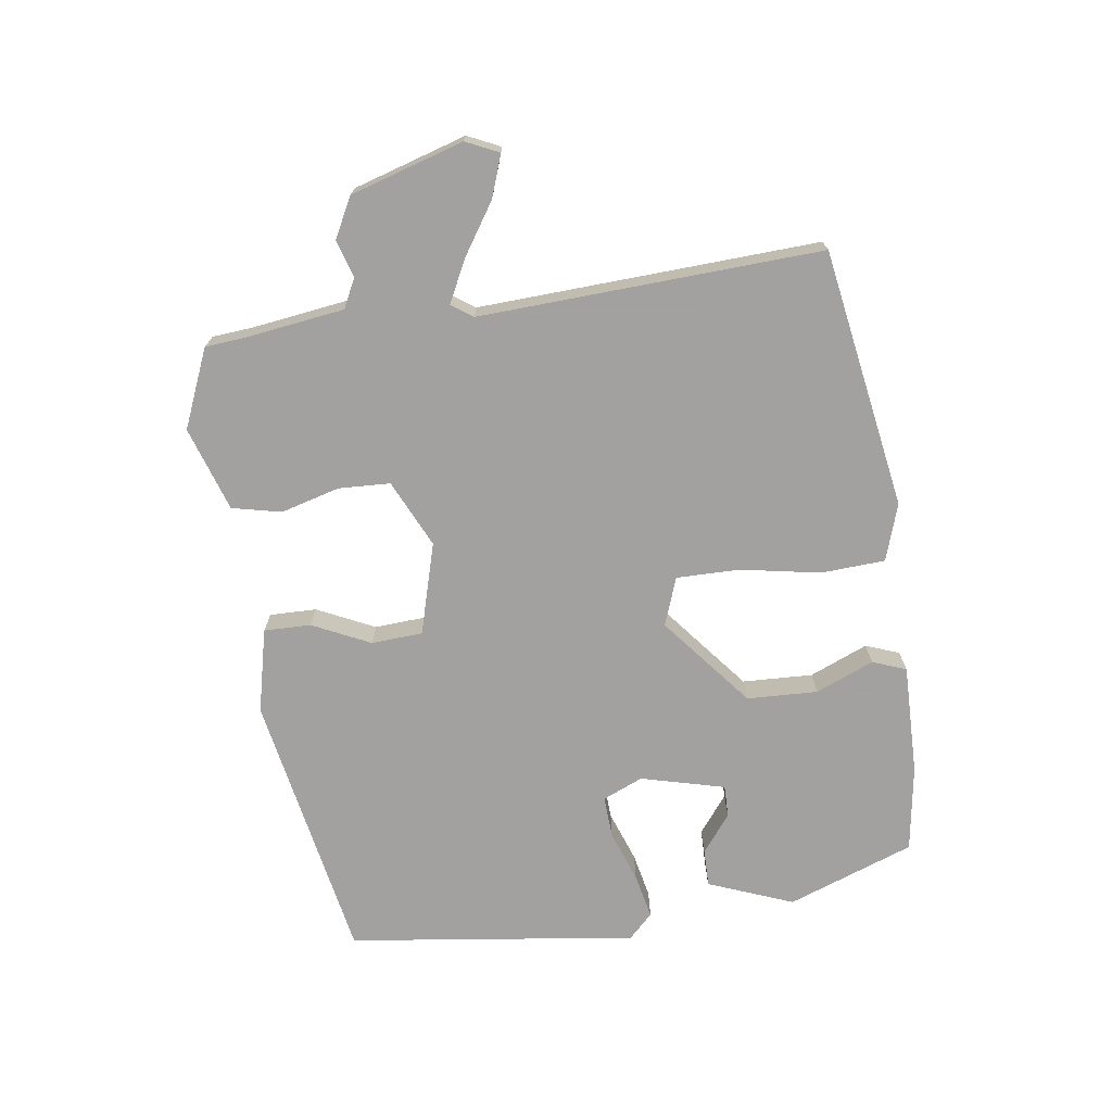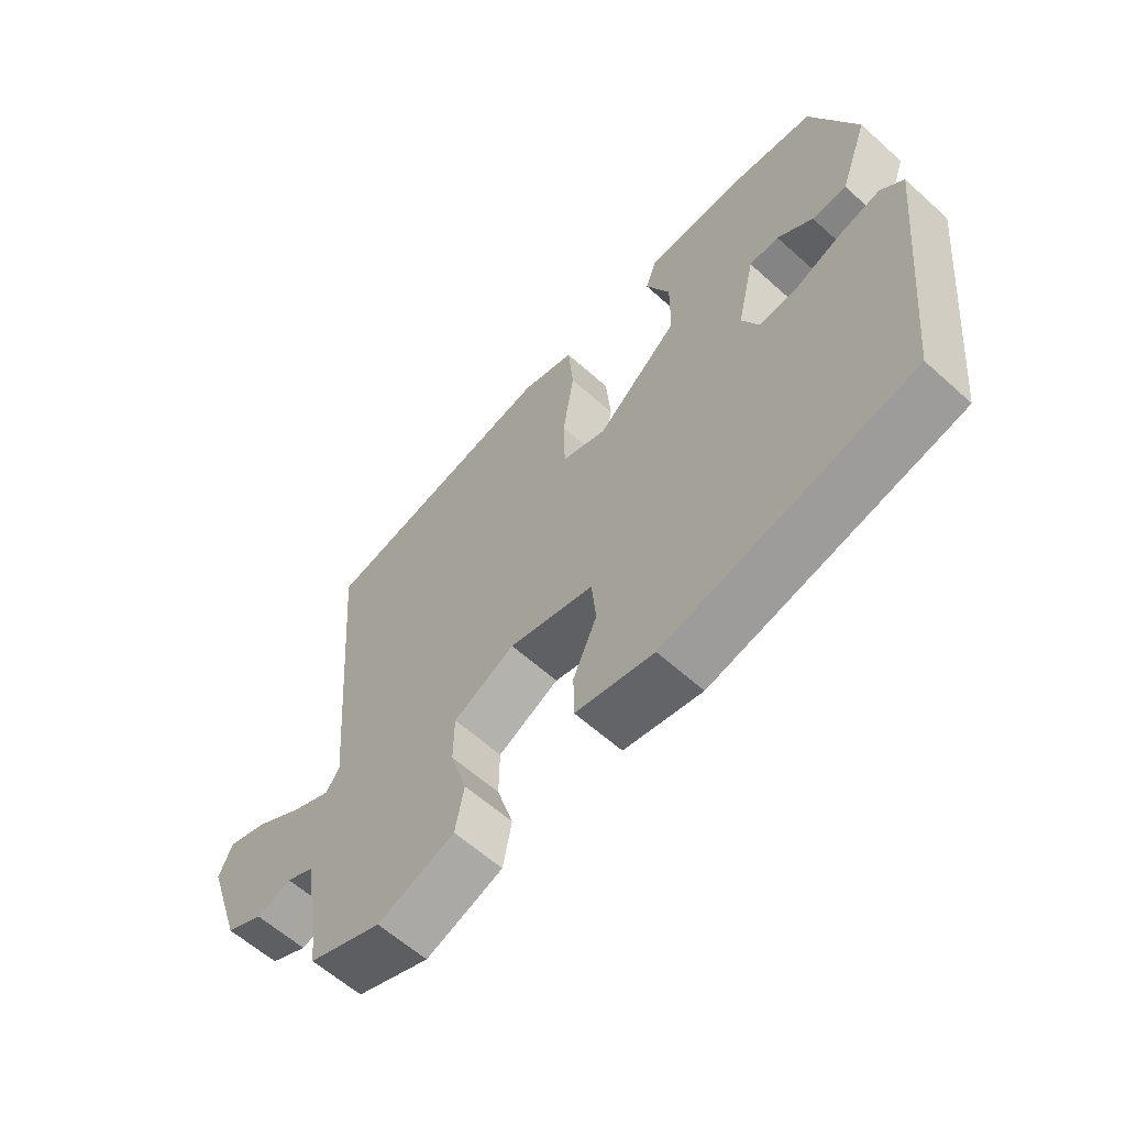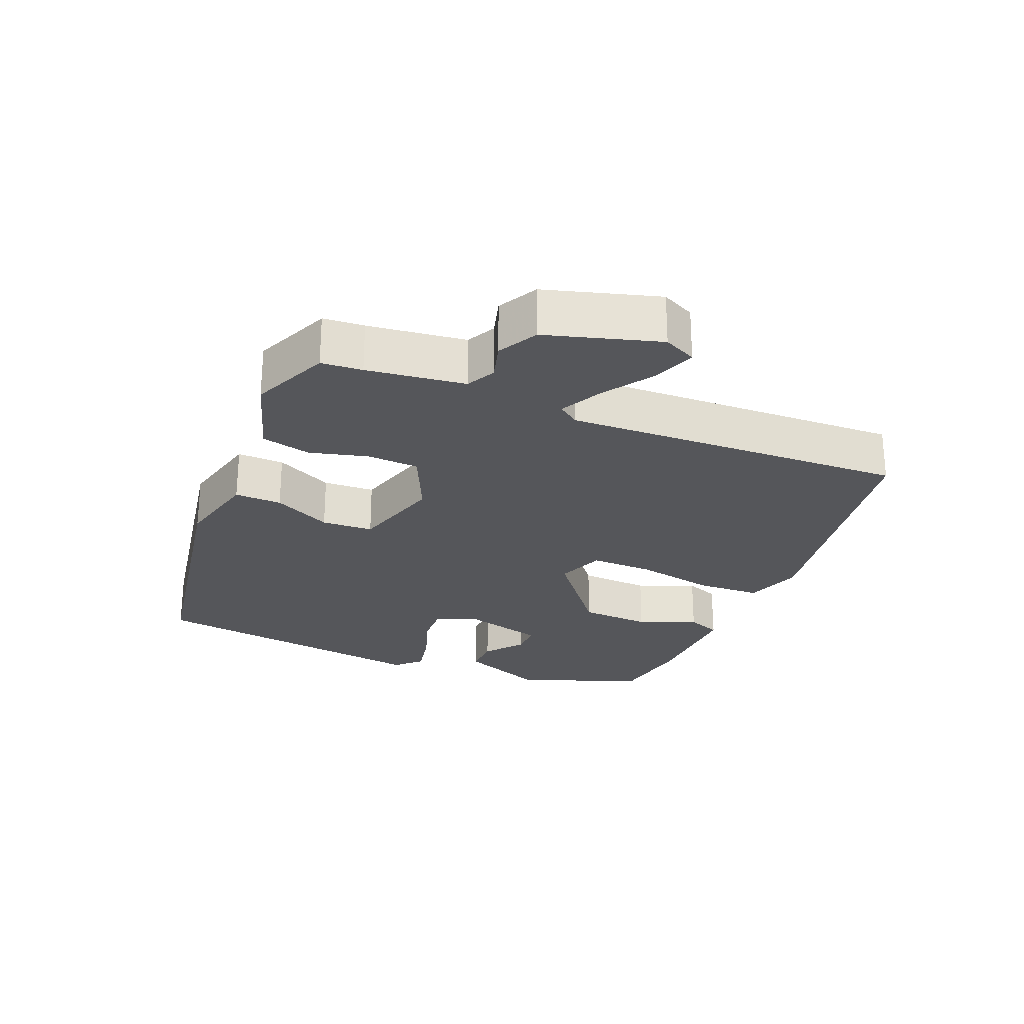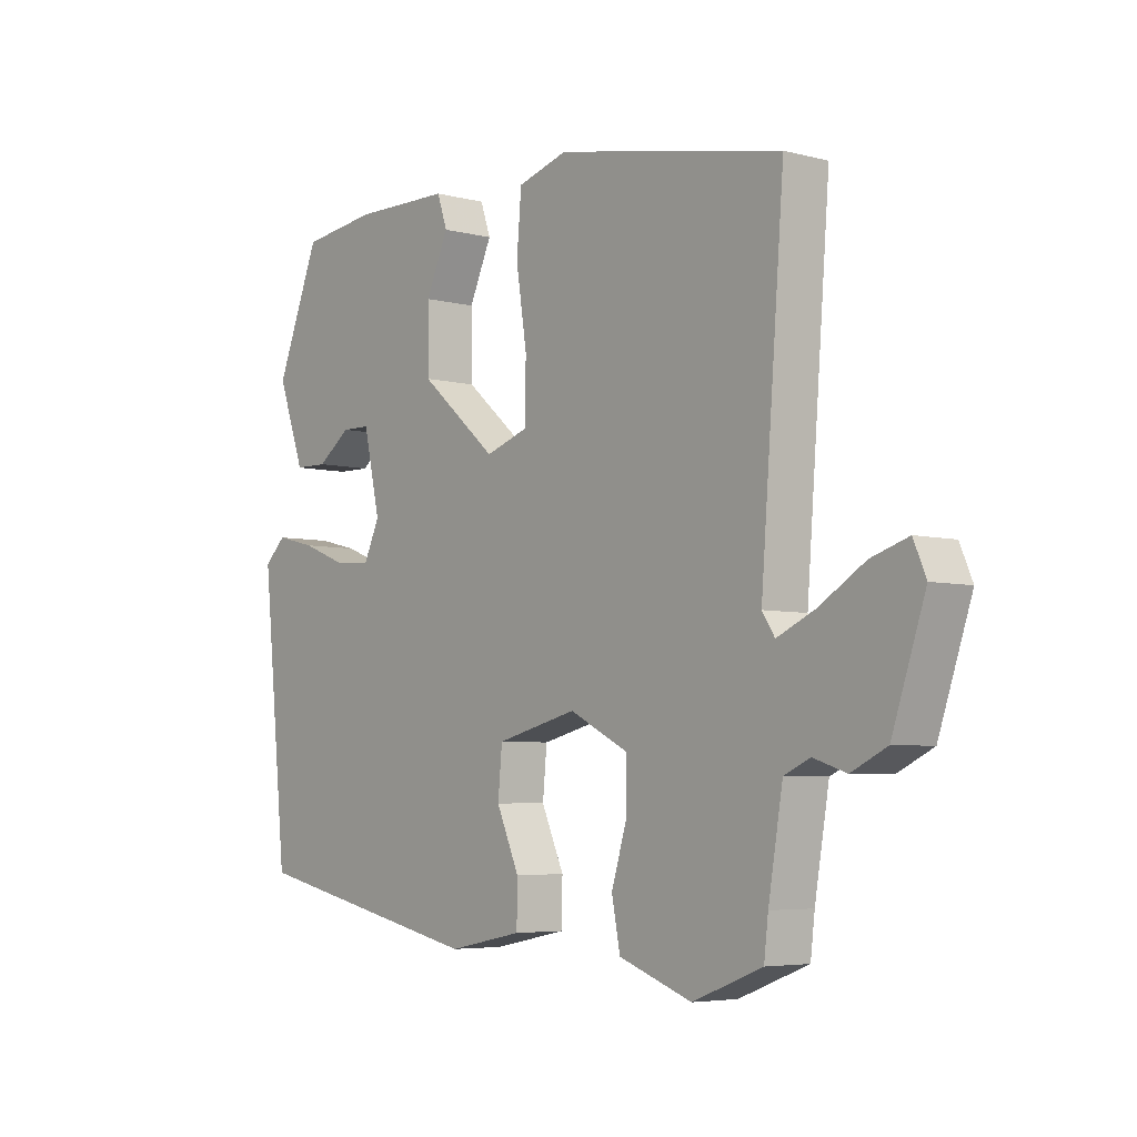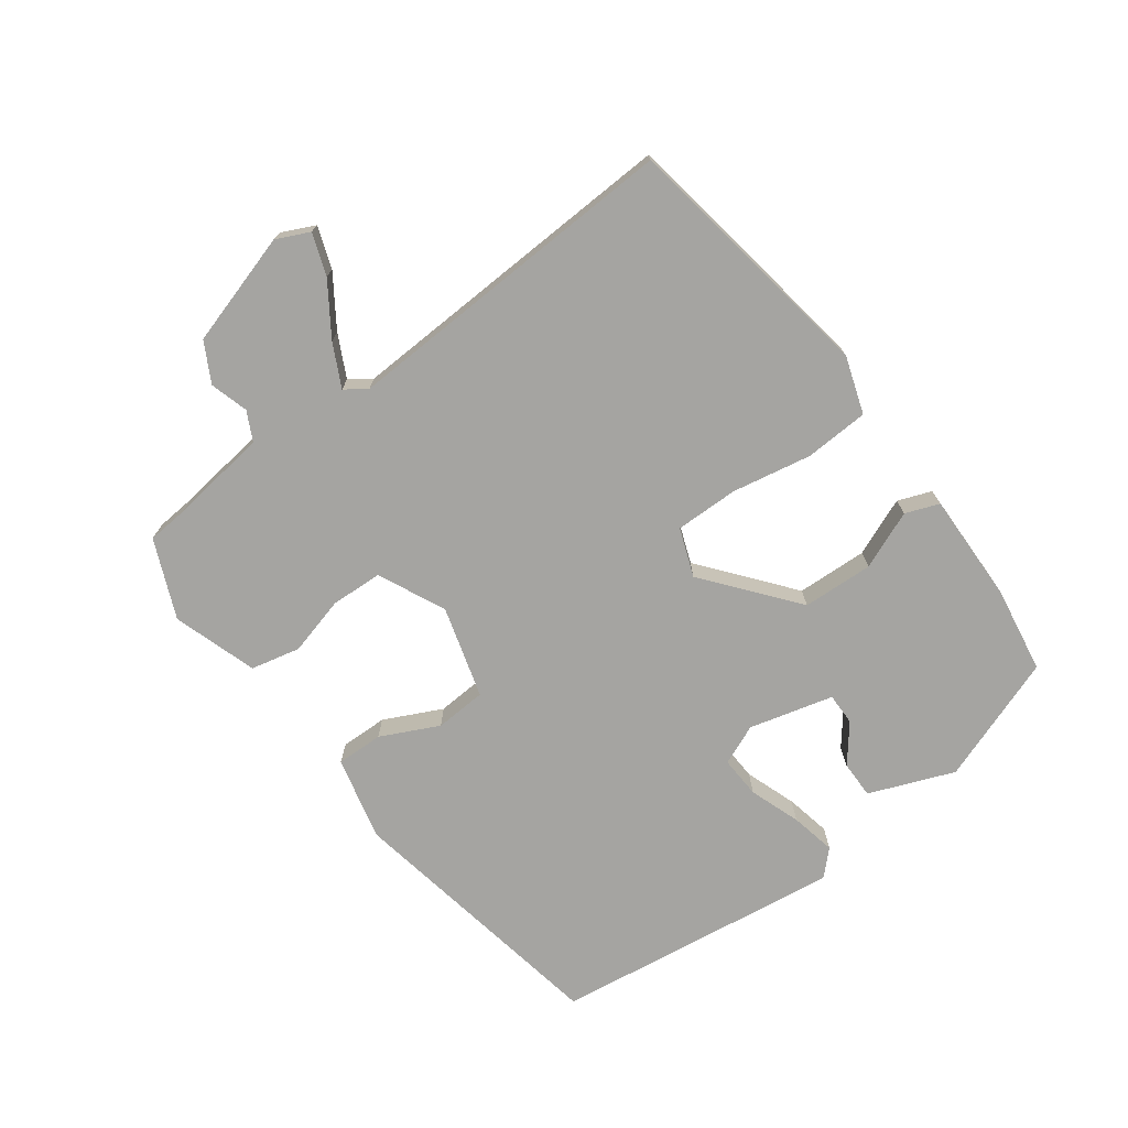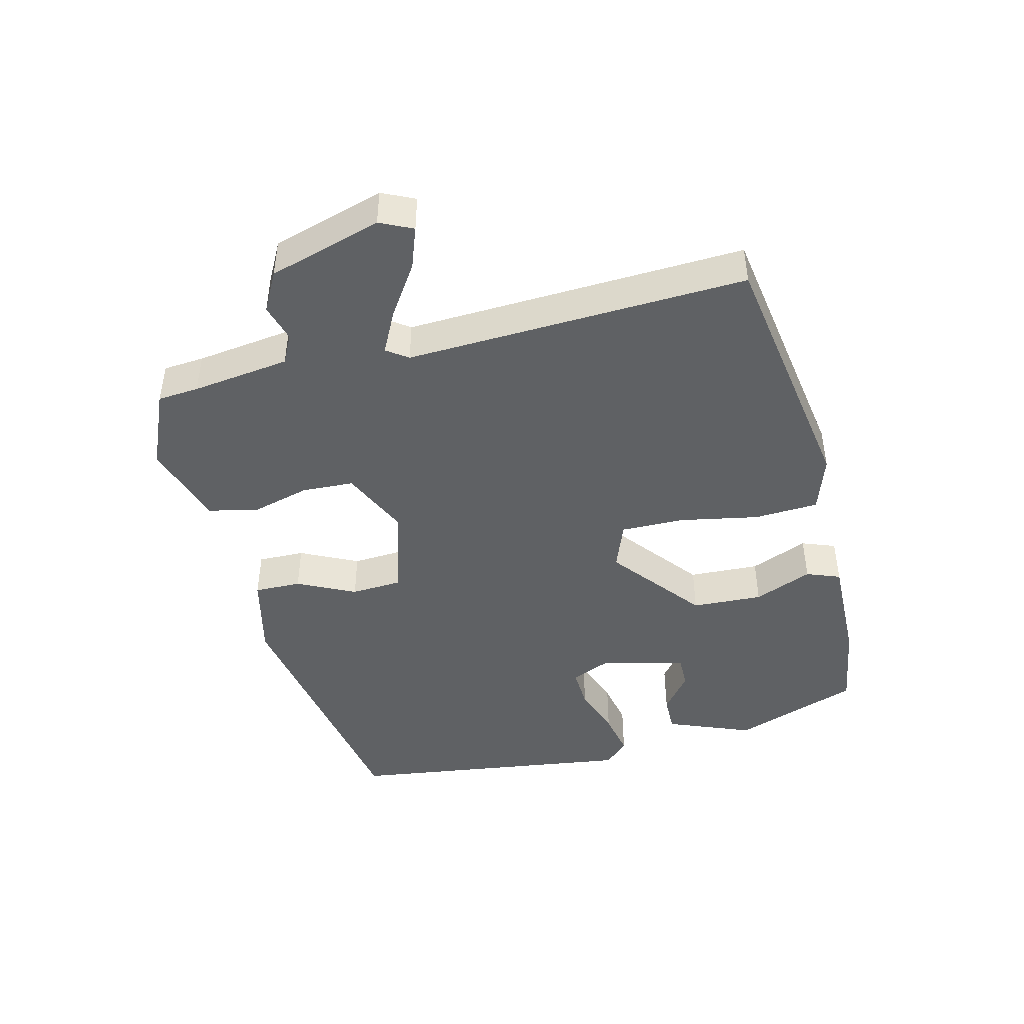
<metadata>
{"format":"obj","ext":"obj","renderer":"f3d","projection":"perspective","resolution":1024,"background":"white","views":[{"elev":-72.3,"azim":-83.6,"up":"+Y"},{"elev":-60.6,"azim":47.4,"up":"+Z"},{"elev":-25.9,"azim":-114.7,"up":"+Y"},{"elev":-5.1,"azim":-129.3,"up":"+Z"},{"elev":-73.4,"azim":-55.4,"up":"+Y"},{"elev":-45.4,"azim":-78.0,"up":"+Y"}]}
</metadata>
<code>
v -0.515 0.07 0.438
v -0.137 0.07 0.512
v -0.053 0.07 0.487
v -0.045 0.07 0.393
v -0.063 0.07 0.276
v -0.061 0.07 0.183
v 0.01 0.07 0.159
v 0.139 0.07 0.27
v 0.14 0.07 0.374
v 0.102 0.07 0.458
v 0.119 0.07 0.508
v 0.281 0.07 0.51
v 0.408 0.07 0.494
v 0.481 0.07 0.311
v 0.436 0.07 0.185
v 0.381 0.07 0.184
v 0.325 0.07 0.225
v 0.278 0.07 0.224
v 0.25 0.07 0.1
v 0.277 0.07 0.042
v 0.338 0.07 0.047
v 0.412 0.07 0.076
v 0.478 0.07 0.092
v 0.514 0.07 0.058
v 0.471 0.07 -0.367
v 0.077 0.07 -0.452
v -0.047 0.07 -0.427
v -0.048 0.07 -0.358
v -0.01 0.07 -0.272
v -0.017 0.07 -0.197
v -0.152 0.07 -0.163
v -0.249 0.07 -0.212
v -0.25 0.07 -0.288
v -0.224 0.07 -0.373
v -0.238 0.07 -0.446
v -0.36 0.07 -0.49
v -0.476 0.07 -0.445
v -0.483 0.07 -0.385
v -0.507 0.07 -0.242
v -0.55 0.07 -0.222
v -0.605 0.07 -0.24
v -0.664 0.07 -0.211
v -0.719 0.07 -0.047
v -0.698 0.07 0.002
v -0.636 0.07 -0.018
v -0.56 0.07 -0.065
v -0.497 0.07 -0.094
v -0.476 0.07 -0.062
v -0.515 0 0.438
v -0.137 0 0.512
v -0.053 0 0.487
v -0.045 0 0.393
v -0.063 0 0.276
v -0.061 0 0.183
v 0.01 0 0.159
v 0.139 0 0.27
v 0.14 0 0.374
v 0.102 0 0.458
v 0.119 0 0.508
v 0.281 0 0.51
v 0.408 0 0.494
v 0.481 0 0.311
v 0.436 0 0.185
v 0.381 0 0.184
v 0.325 0 0.225
v 0.278 0 0.224
v 0.25 0 0.1
v 0.277 0 0.042
v 0.338 0 0.047
v 0.412 0 0.076
v 0.478 0 0.092
v 0.514 0 0.058
v 0.471 0 -0.367
v 0.077 0 -0.452
v -0.047 0 -0.427
v -0.048 0 -0.358
v -0.01 0 -0.272
v -0.017 0 -0.197
v -0.152 0 -0.163
v -0.249 0 -0.212
v -0.25 0 -0.288
v -0.224 0 -0.373
v -0.238 0 -0.446
v -0.36 0 -0.49
v -0.476 0 -0.445
v -0.483 0 -0.385
v -0.507 0 -0.242
v -0.55 0 -0.222
v -0.605 0 -0.24
v -0.664 0 -0.211
v -0.719 0 -0.047
v -0.698 0 0.002
v -0.636 0 -0.018
v -0.56 0 -0.065
v -0.497 0 -0.094
v -0.476 0 -0.062
f 44 45 46
f 43 44 46
f 42 43 46
f 41 42 46
f 40 41 46
f 39 40 46 47
f 38 39 47 48
f 37 38 48
f 36 37 48
f 35 36 48
f 34 35 48
f 33 34 48
f 27 28 29
f 26 27 29
f 25 26 29
f 24 25 29
f 23 24 29
f 22 23 29
f 21 22 29
f 20 21 29 30
f 19 20 30 31
f 15 16 17
f 14 15 17
f 13 14 17
f 12 13 17
f 11 12 17
f 10 11 17
f 9 10 17
f 8 9 17 18
f 19 31 32
f 18 19 32
f 8 18 32
f 7 8 32
f 3 4 5
f 2 3 5
f 1 2 5 6
f 32 33 48 1
f 6 7 32
f 1 6 32
f 94 93 92
f 94 92 91
f 94 91 90
f 94 90 89
f 94 89 88
f 95 94 88 87
f 96 95 87 86
f 96 86 85
f 96 85 84
f 96 84 83
f 96 83 82
f 96 82 81
f 77 76 75
f 77 75 74
f 77 74 73
f 77 73 72
f 77 72 71
f 77 71 70
f 77 70 69
f 78 77 69 68
f 79 78 68 67
f 65 64 63
f 65 63 62
f 65 62 61
f 65 61 60
f 65 60 59
f 65 59 58
f 65 58 57
f 66 65 57 56
f 80 79 67
f 80 67 66
f 80 66 56
f 80 56 55
f 53 52 51
f 53 51 50
f 54 53 50 49
f 49 96 81 80
f 80 55 54
f 80 54 49
f 1 49 50 2
f 2 50 51 3
f 3 51 52 4
f 4 52 53 5
f 5 53 54 6
f 6 54 55 7
f 7 55 56 8
f 8 56 57 9
f 9 57 58 10
f 10 58 59 11
f 11 59 60 12
f 12 60 61 13
f 13 61 62 14
f 14 62 63 15
f 15 63 64 16
f 16 64 65 17
f 17 65 66 18
f 18 66 67 19
f 19 67 68 20
f 20 68 69 21
f 21 69 70 22
f 22 70 71 23
f 23 71 72 24
f 24 72 73 25
f 25 73 74 26
f 26 74 75 27
f 27 75 76 28
f 28 76 77 29
f 29 77 78 30
f 30 78 79 31
f 31 79 80 32
f 32 80 81 33
f 33 81 82 34
f 34 82 83 35
f 35 83 84 36
f 36 84 85 37
f 37 85 86 38
f 38 86 87 39
f 39 87 88 40
f 40 88 89 41
f 41 89 90 42
f 42 90 91 43
f 43 91 92 44
f 44 92 93 45
f 45 93 94 46
f 46 94 95 47
f 47 95 96 48
f 48 96 49 1

</code>
